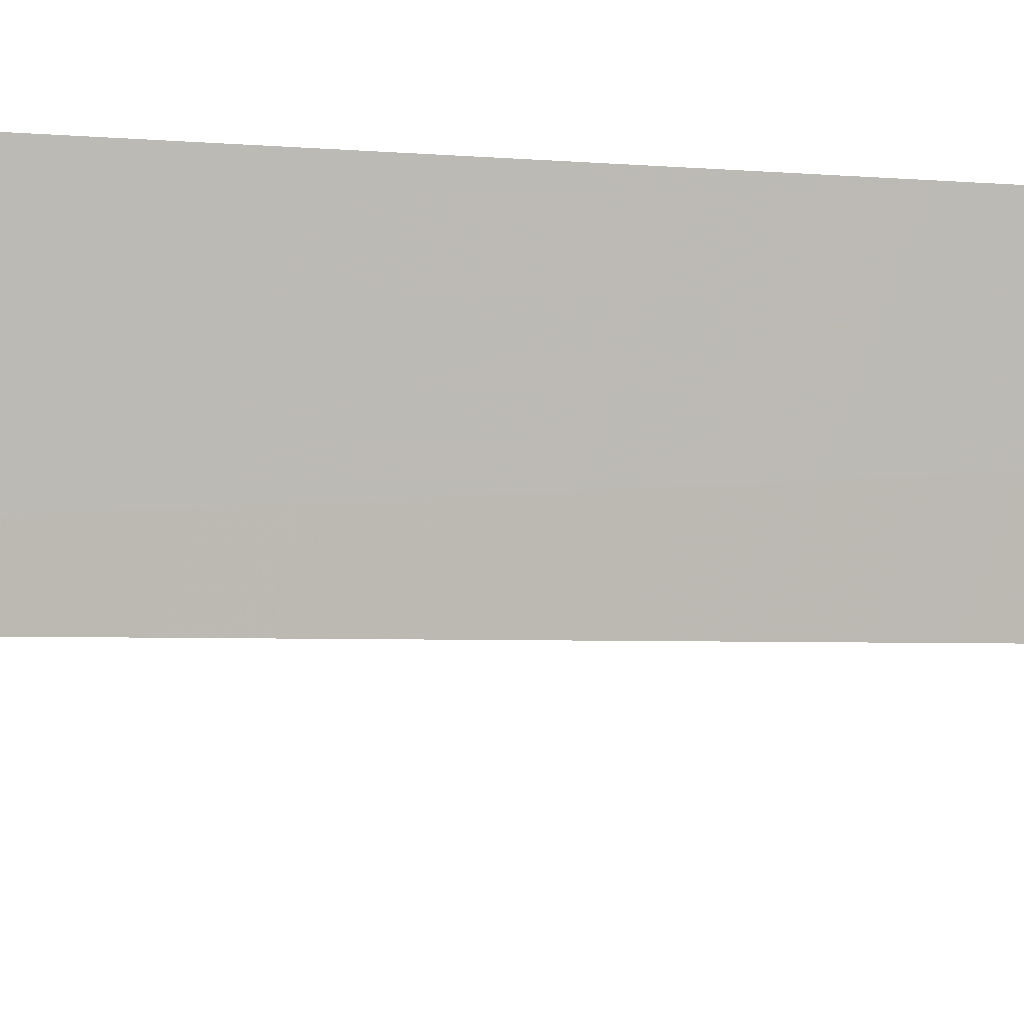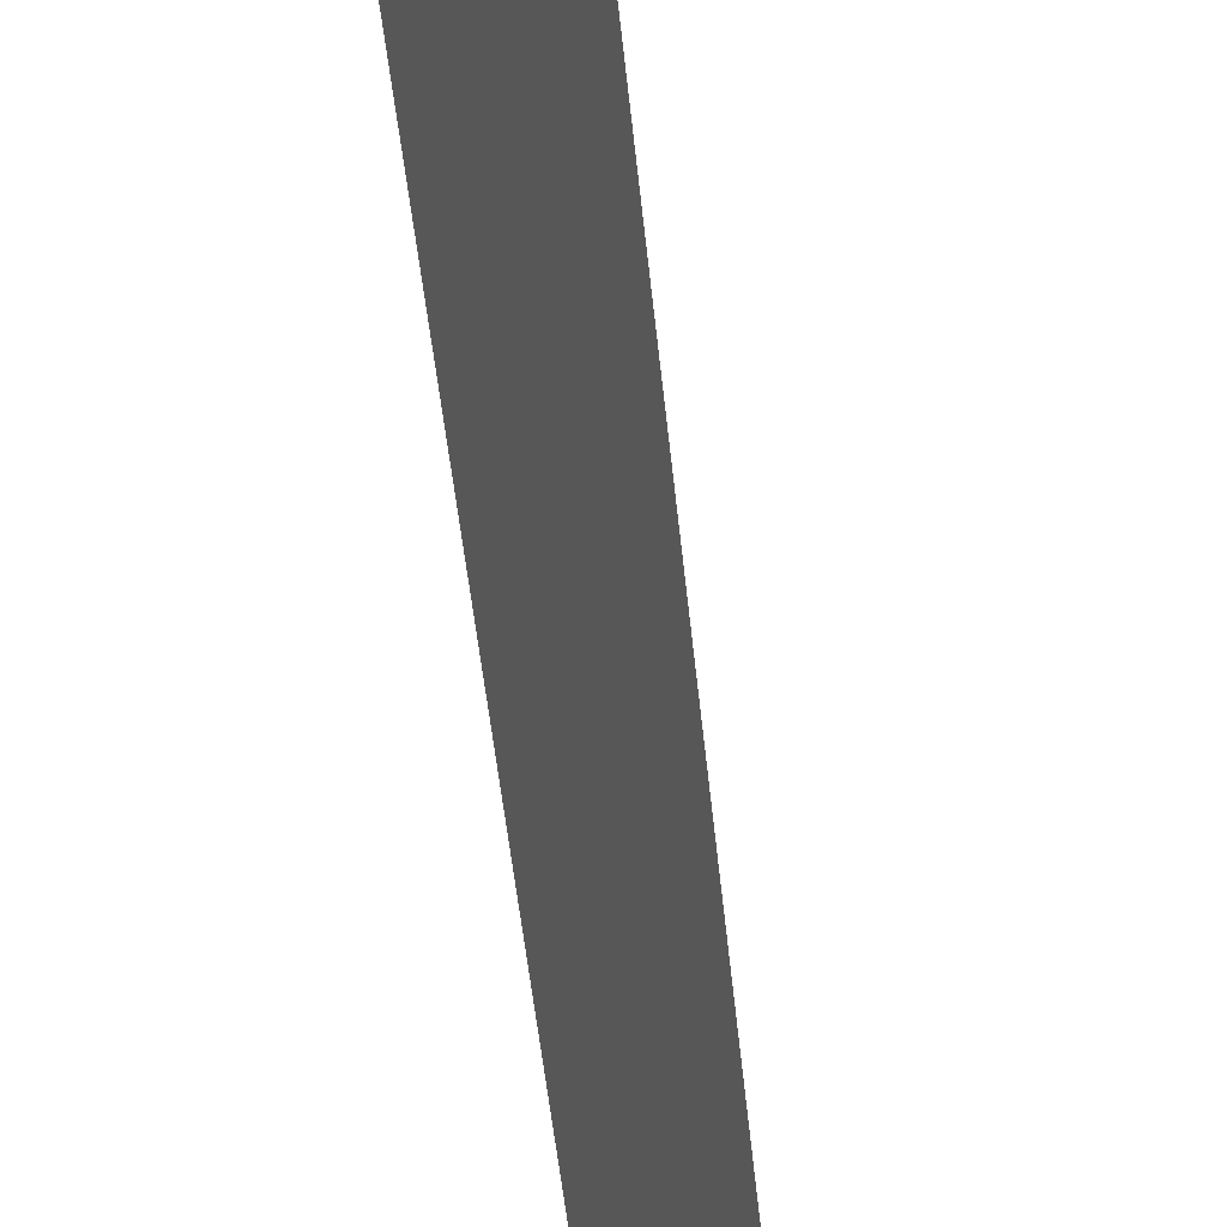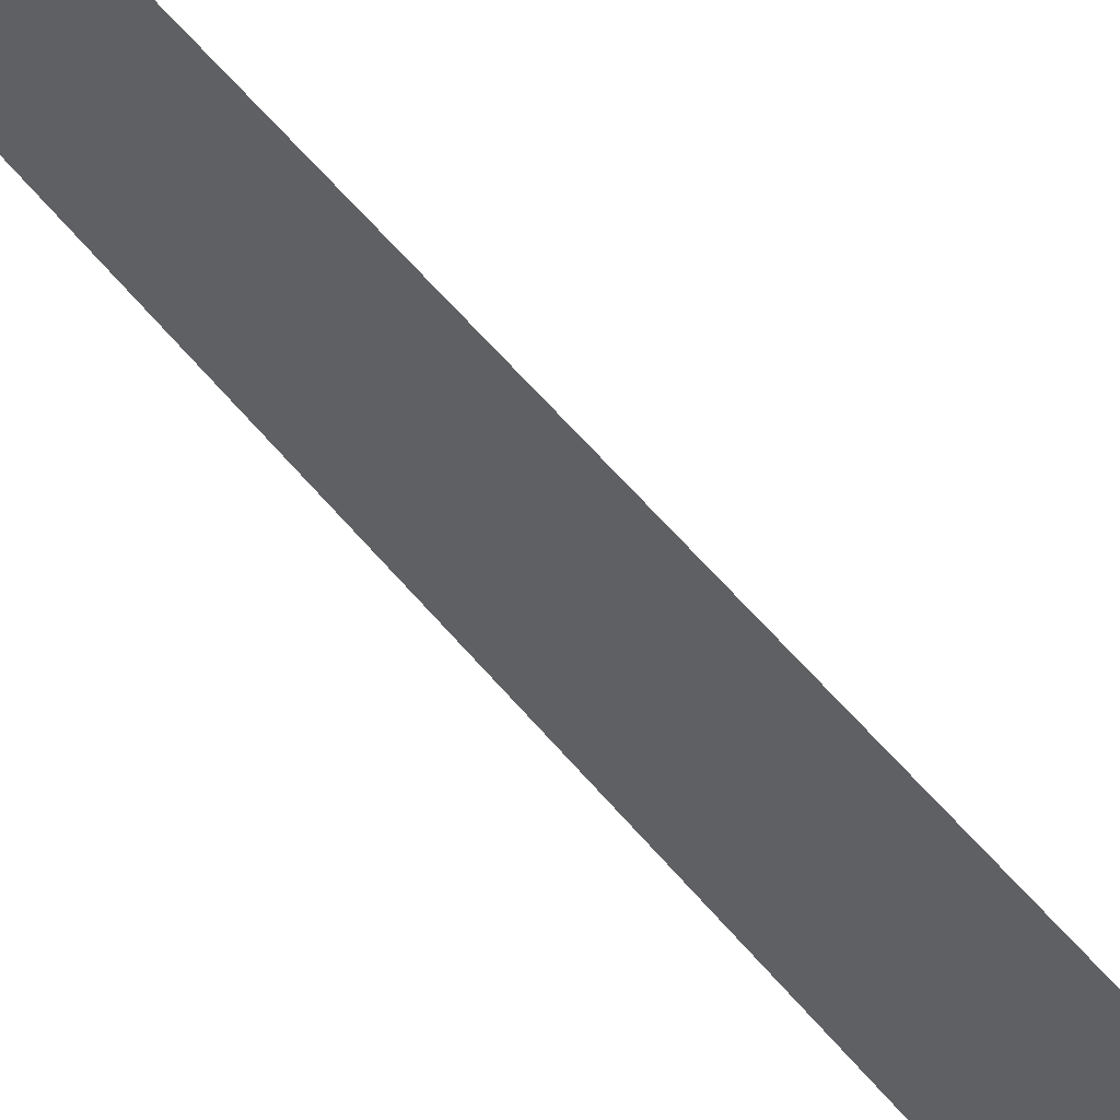
<metadata>
{"format":"obj","ext":"obj","renderer":"f3d","projection":"perspective","resolution":1024,"background":"white","views":[{"elev":-10.4,"azim":76.0,"up":"+Y"},{"elev":-34.1,"azim":4.8,"up":"+Y"},{"elev":75.5,"azim":-42.4,"up":"+Y"}]}
</metadata>
<code>
v -108.7 92 -19.13
v -108.7 92 -18.86
v -108.7 92 -16.22
v -108.7 91.9 -19.16
v -108.7 91.9 -18.92
v -108.7 92 -19.71
v -108.7 91.89 -18.73
v -108.7 91.81 -16.59
v -108.7 91.76 -16.23
v -108.7 92 -15.45
v -108.7 91.82 -15.97
f 1 2 5
f 1 5 4
f 1 4 6
f 2 7 5
f 2 3 8
f 2 8 7
f 3 9 8
f 3 10 11
f 3 11 9

</code>
